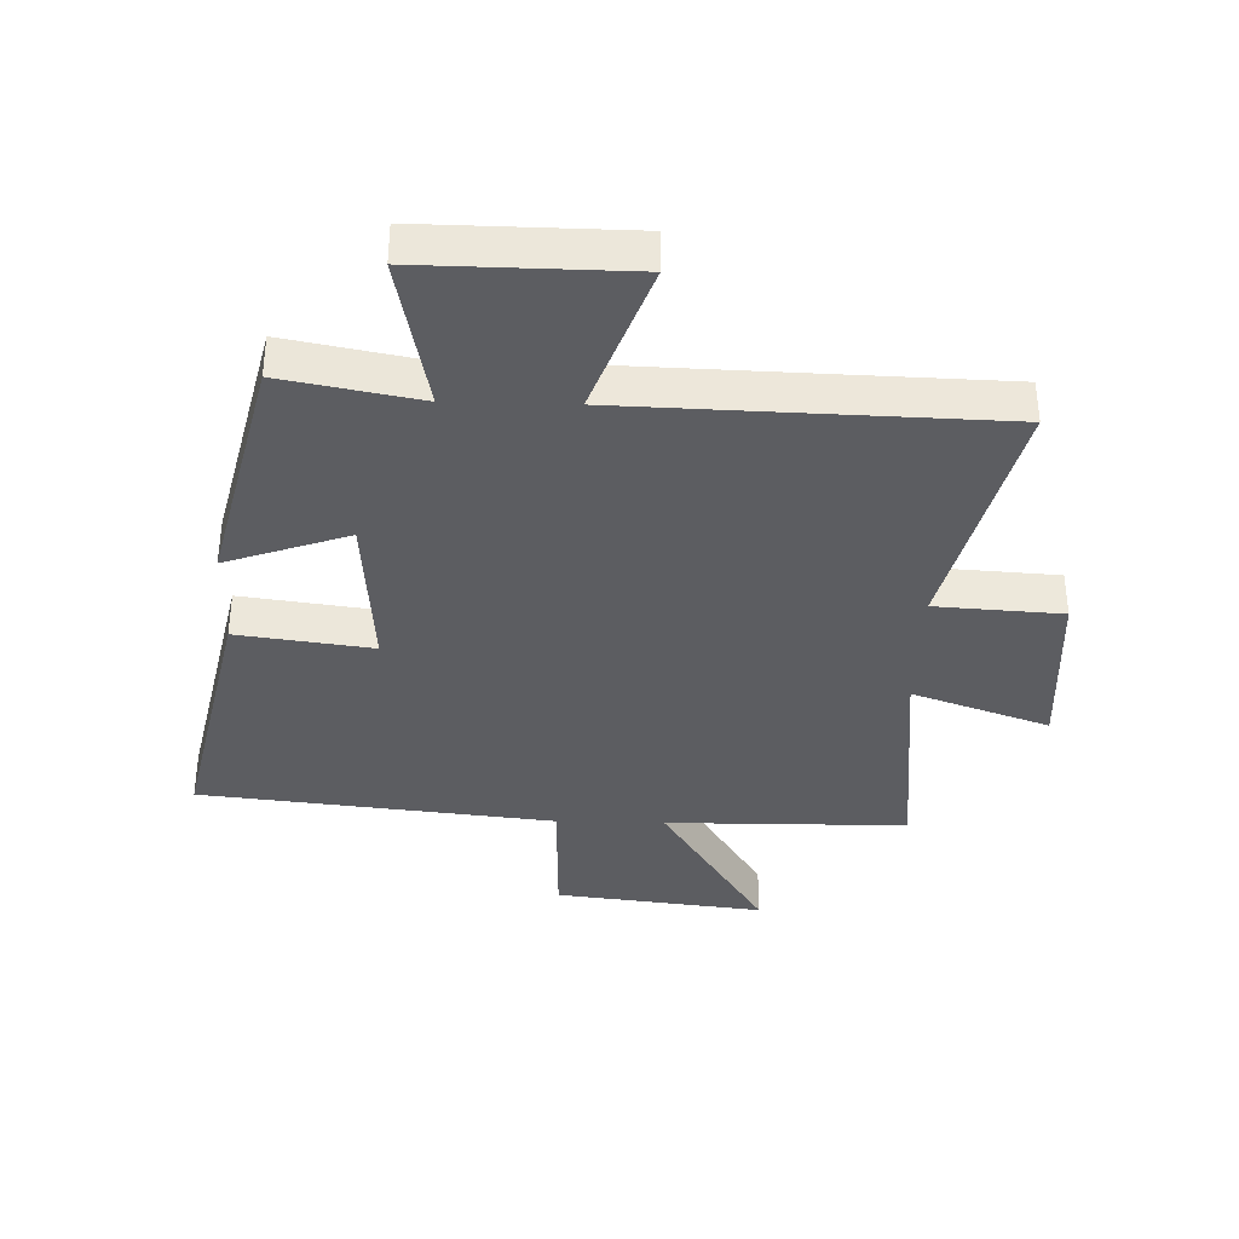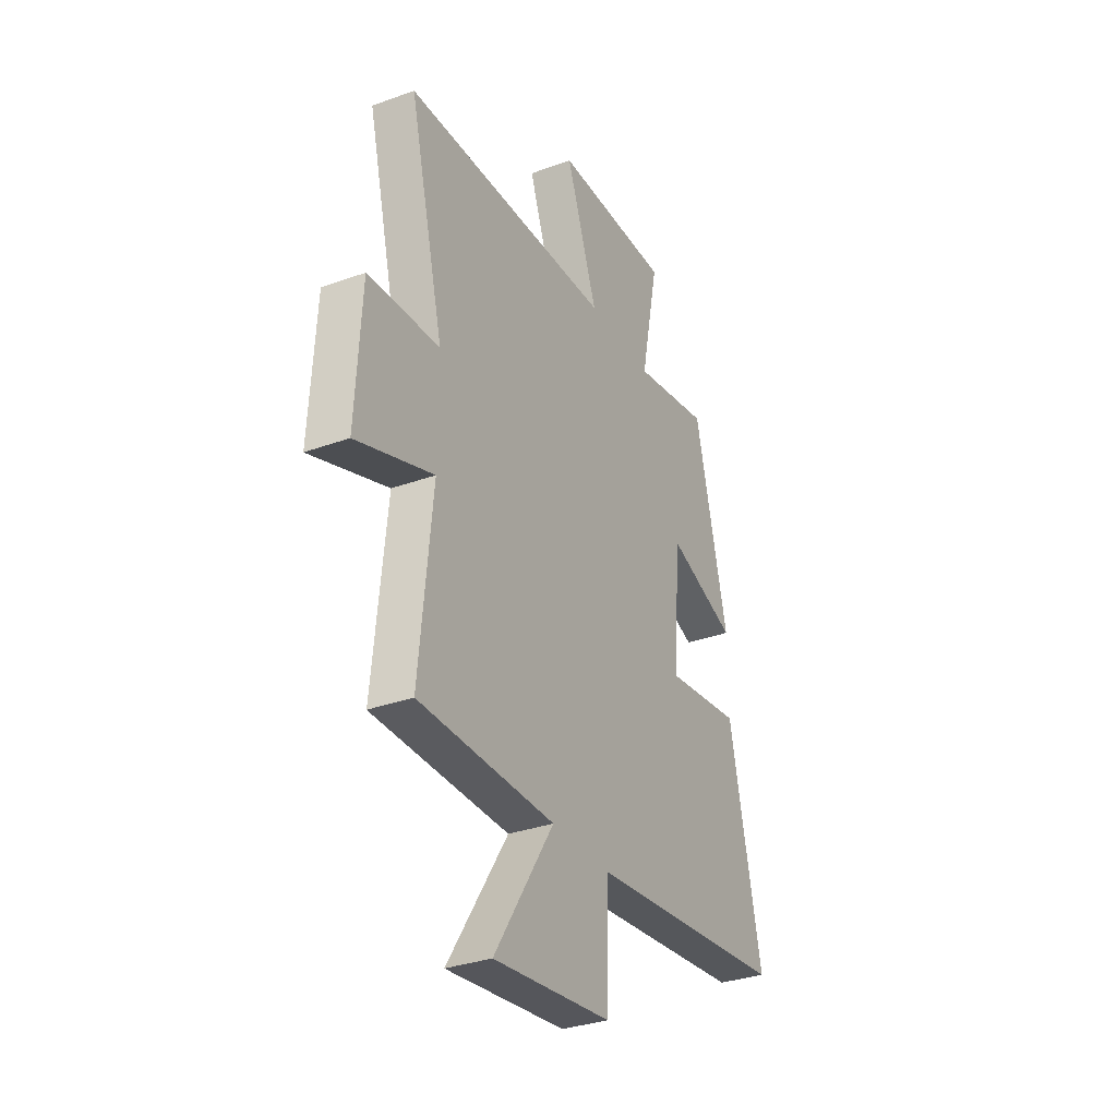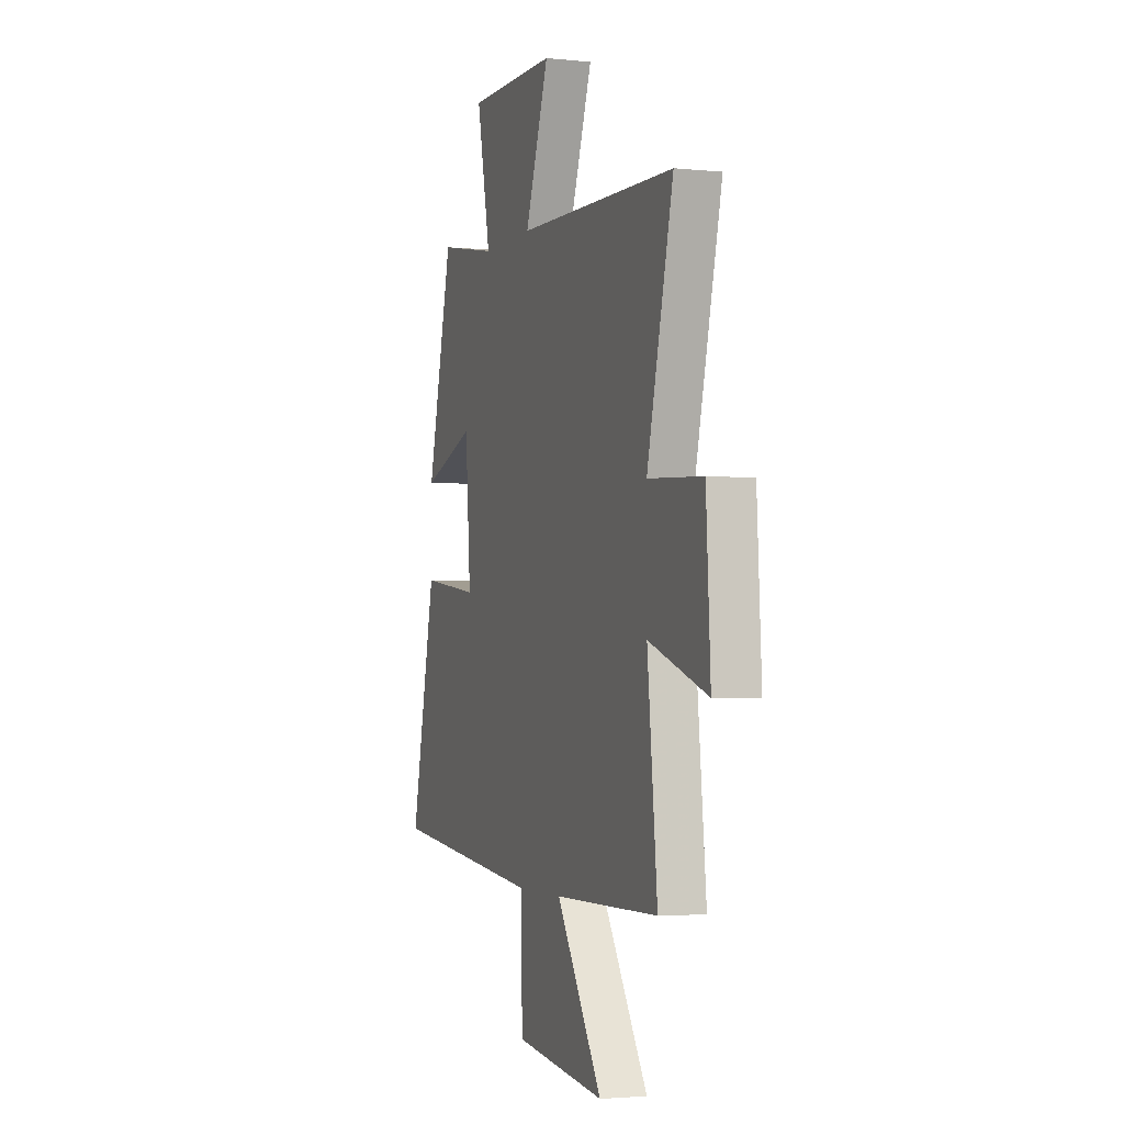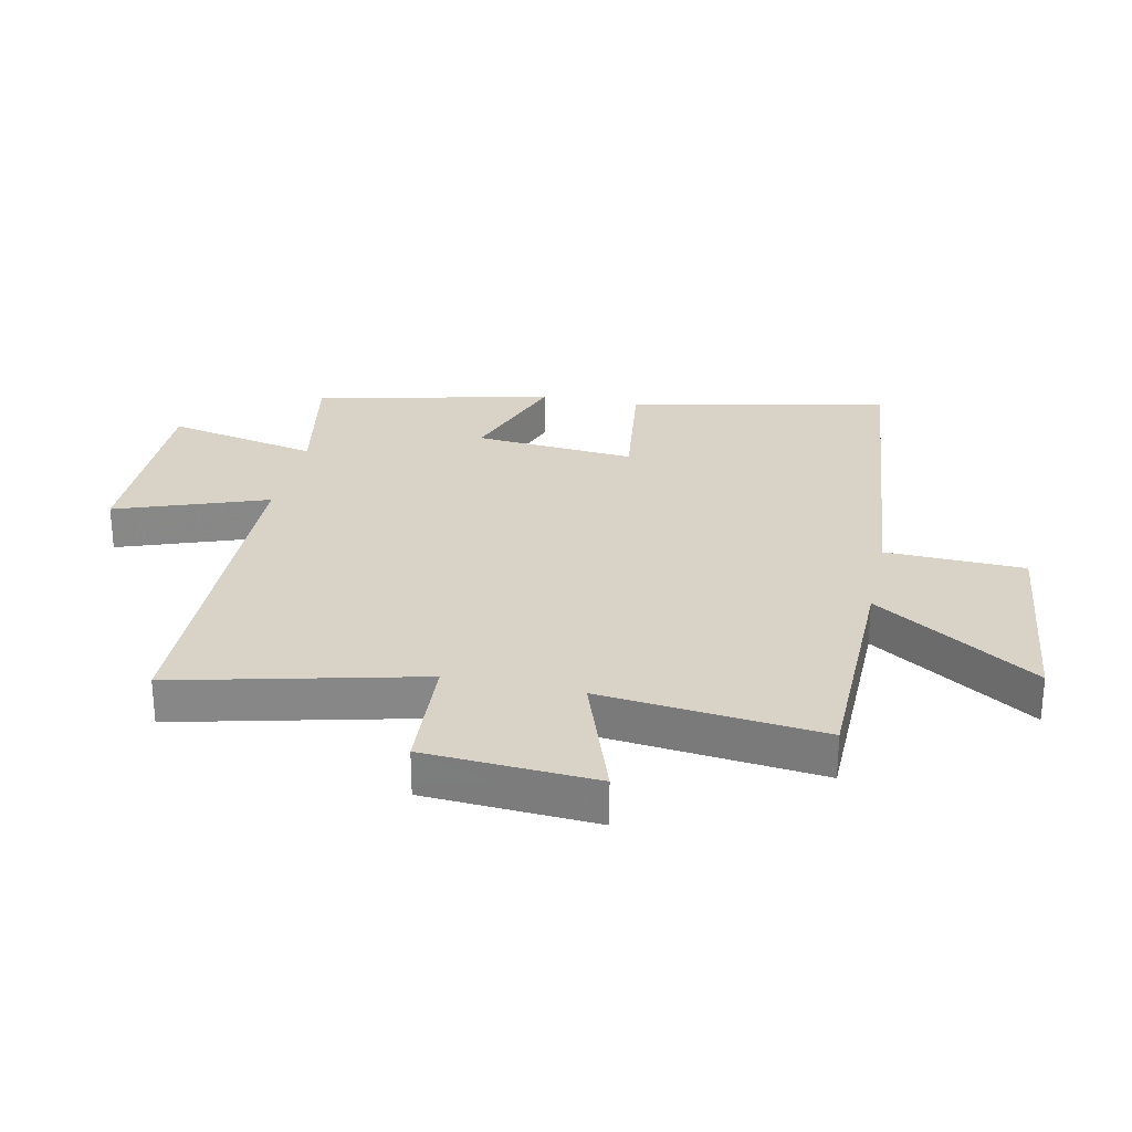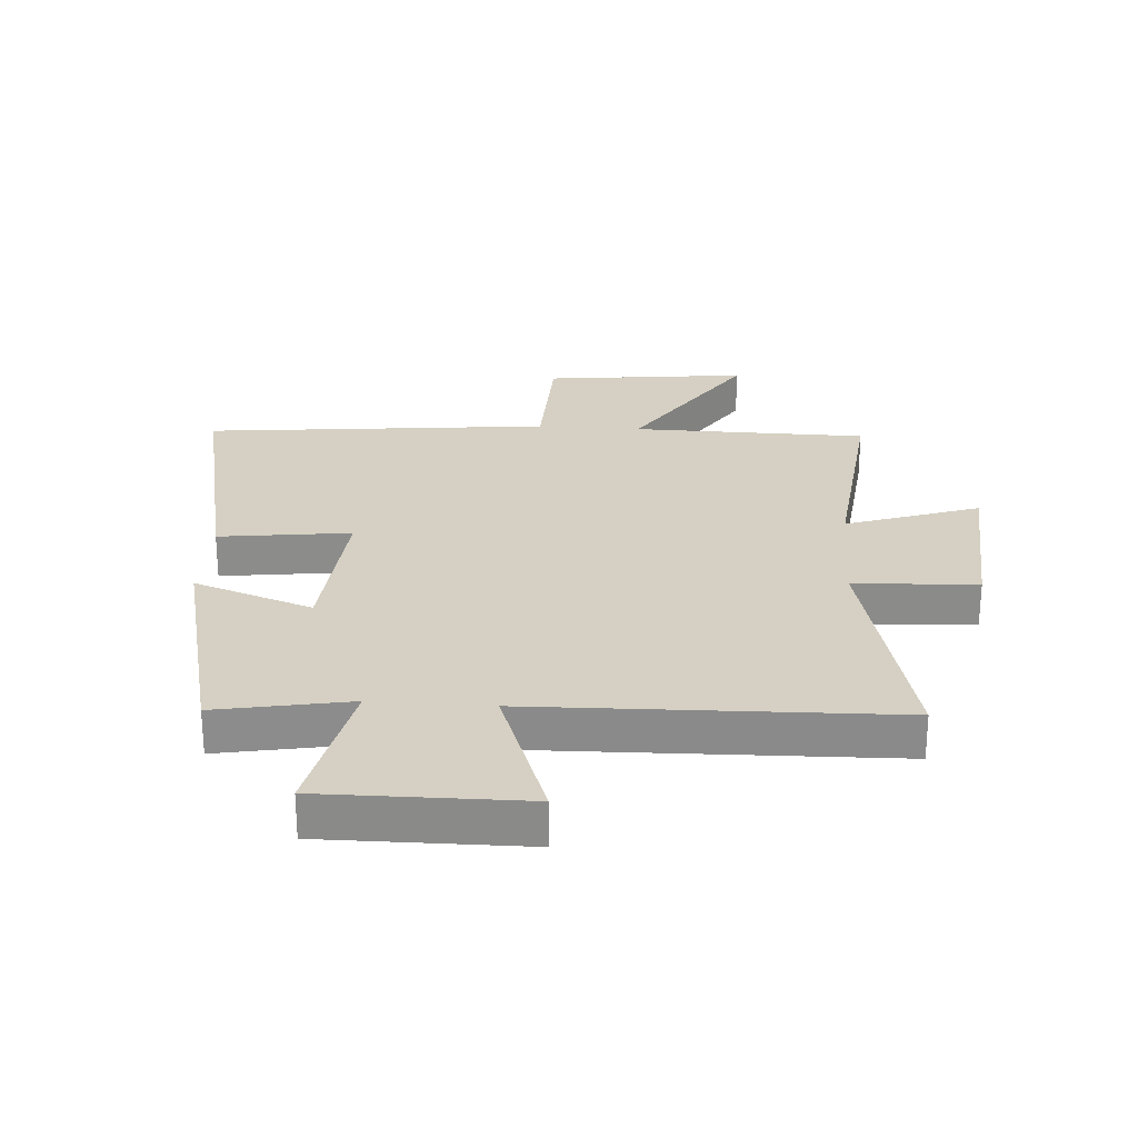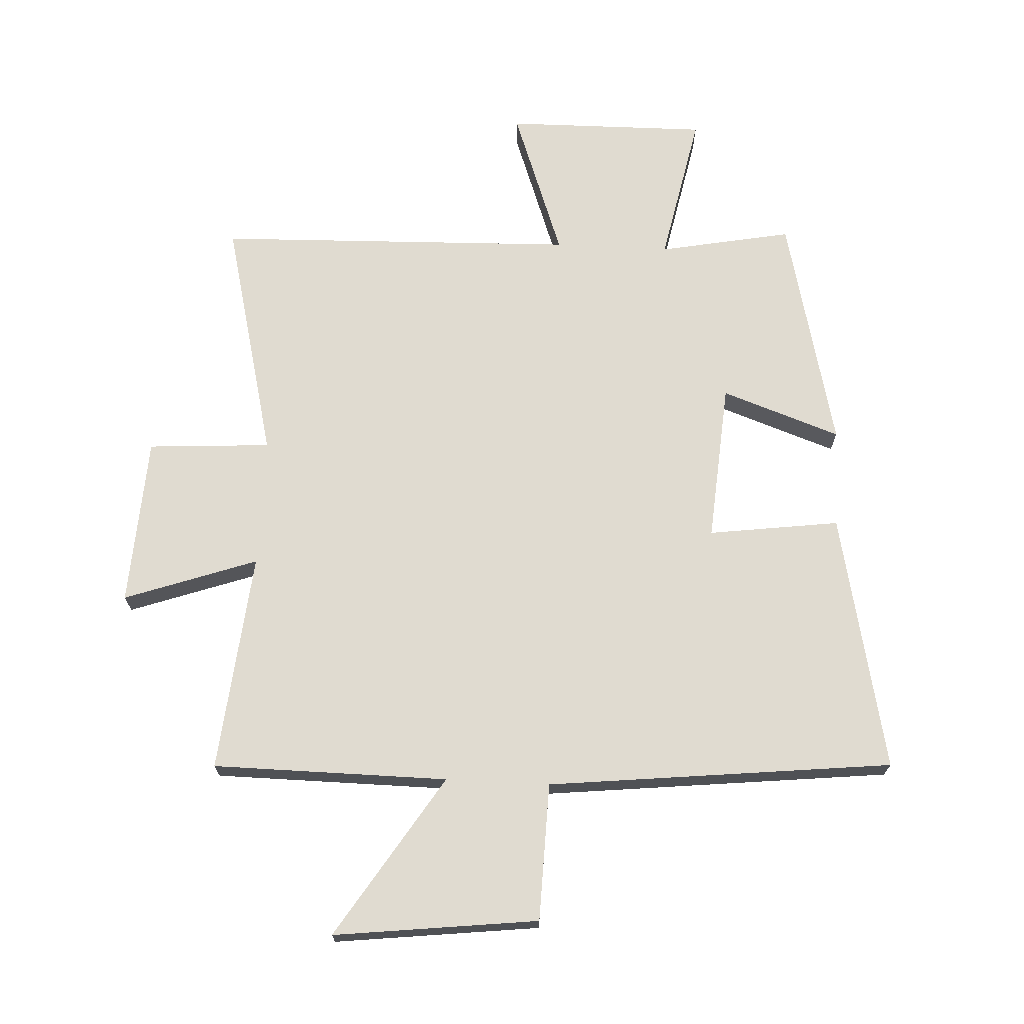
<metadata>
{"format":"obj","ext":"obj","renderer":"f3d","projection":"perspective","resolution":1024,"background":"white","views":[{"elev":-36.8,"azim":-1.6,"up":"+Y"},{"elev":-32.6,"azim":116.8,"up":"+Z"},{"elev":-2.9,"azim":70.4,"up":"+Z"},{"elev":27.8,"azim":102.3,"up":"+Y"},{"elev":26.2,"azim":4.2,"up":"+Y"},{"elev":70.1,"azim":-177.1,"up":"+Y"}]}
</metadata>
<code>
v 0.598 0.07 0.482
v 0.5 0.07 0.082
v 0.703 0.07 0.069
v 0.719 0.07 -0.211
v 0.5 0.07 -0.134
v 0.537 0.07 -0.497
v 0.149 0.07 -0.5
v 0.319 0.07 -0.767
v -0.017 0.07 -0.727
v -0.023 0.07 -0.5
v -0.591 0.07 -0.438
v -0.5 0.07 -0.013
v -0.284 0.07 -0.042
v -0.304 0.07 0.222
v -0.5 0.07 0.153
v -0.407 0.07 0.542
v -0.188 0.07 0.5
v -0.239 0.07 0.75
v 0.093 0.07 0.746
v 0.004 0.07 0.5
v 0.598 0 0.482
v 0.5 0 0.082
v 0.703 0 0.069
v 0.719 0 -0.211
v 0.5 0 -0.134
v 0.537 0 -0.497
v 0.149 0 -0.5
v 0.319 0 -0.767
v -0.017 0 -0.727
v -0.023 0 -0.5
v -0.591 0 -0.438
v -0.5 0 -0.013
v -0.284 0 -0.042
v -0.304 0 0.222
v -0.5 0 0.153
v -0.407 0 0.542
v -0.188 0 0.5
v -0.239 0 0.75
v 0.093 0 0.746
v 0.004 0 0.5
f 17 18 19 20
f 17 20 1 2
f 14 15 16 17
f 13 14 17 2
f 10 11 12 13
f 10 13 2 3
f 7 8 9 10
f 5 6 7 10
f 5 10 3
f 3 4 5
f 40 39 38 37
f 22 21 40 37
f 37 36 35 34
f 22 37 34 33
f 33 32 31 30
f 23 22 33 30
f 30 29 28 27
f 30 27 26 25
f 23 30 25
f 25 24 23
f 1 21 22 2
f 2 22 23 3
f 3 23 24 4
f 4 24 25 5
f 5 25 26 6
f 6 26 27 7
f 7 27 28 8
f 8 28 29 9
f 9 29 30 10
f 10 30 31 11
f 11 31 32 12
f 12 32 33 13
f 13 33 34 14
f 14 34 35 15
f 15 35 36 16
f 16 36 37 17
f 17 37 38 18
f 18 38 39 19
f 19 39 40 20
f 20 40 21 1

</code>
